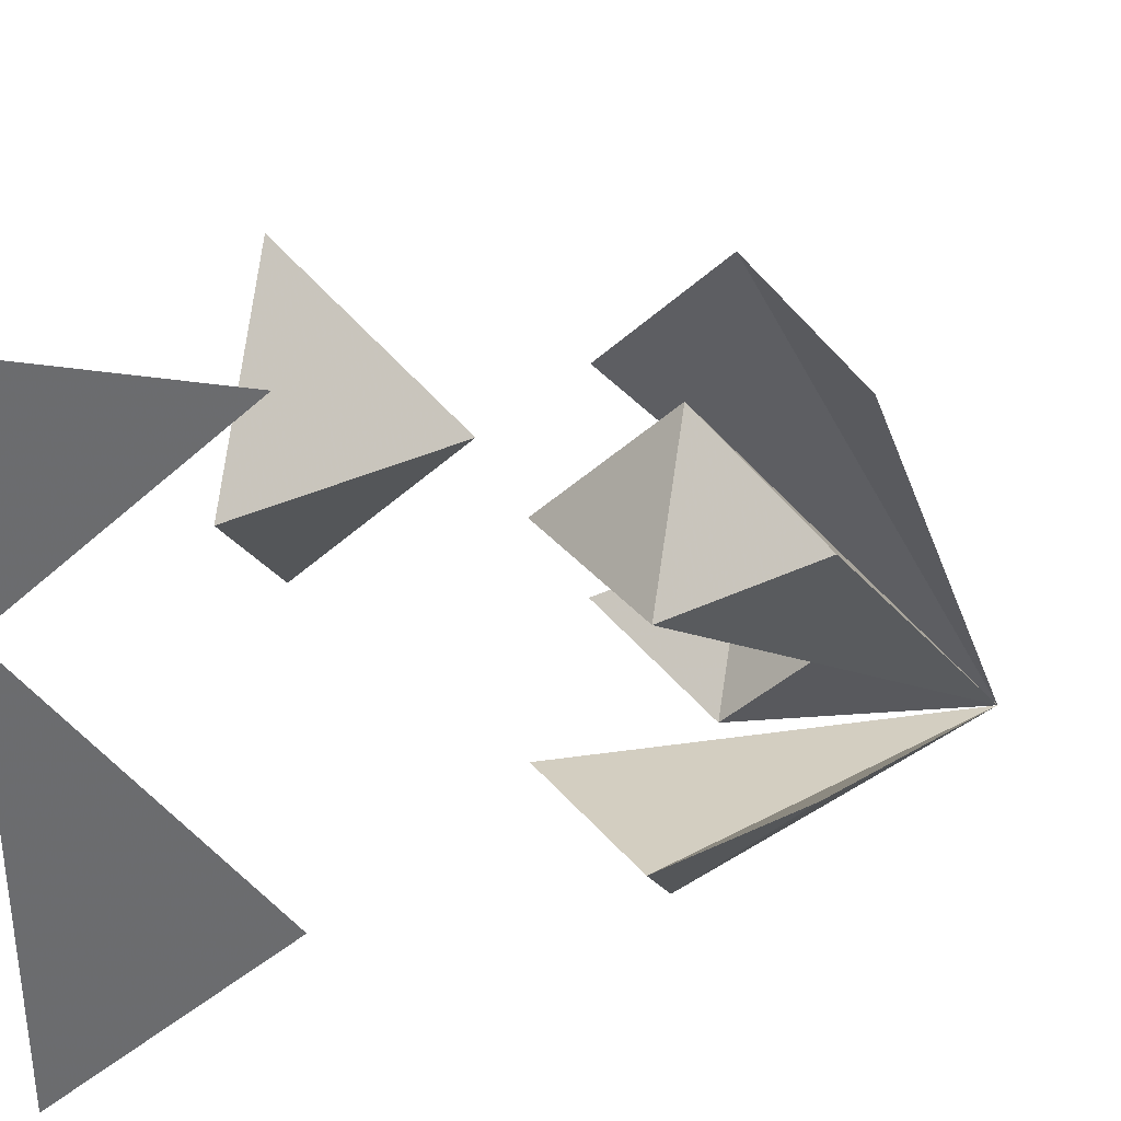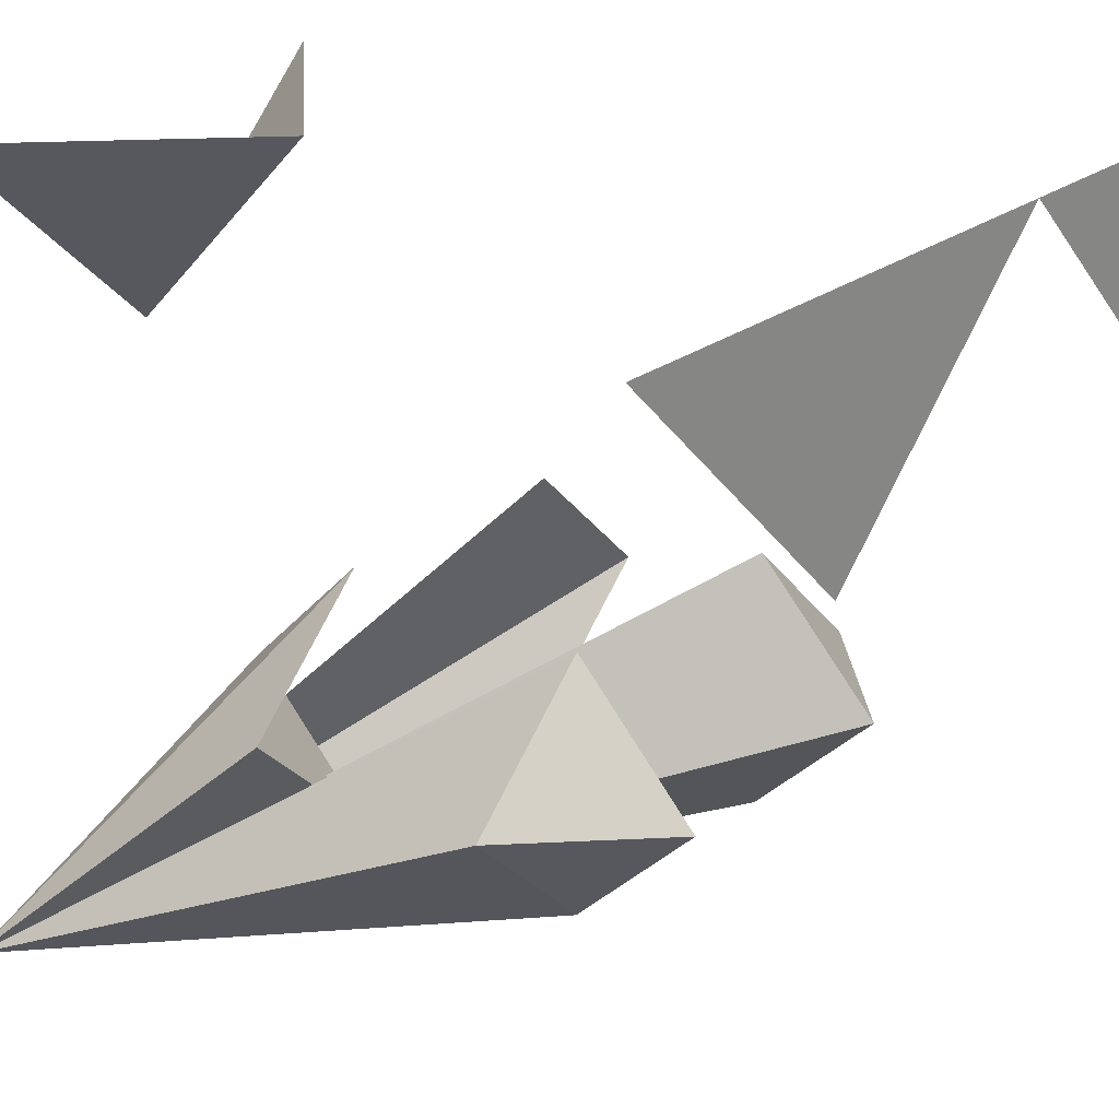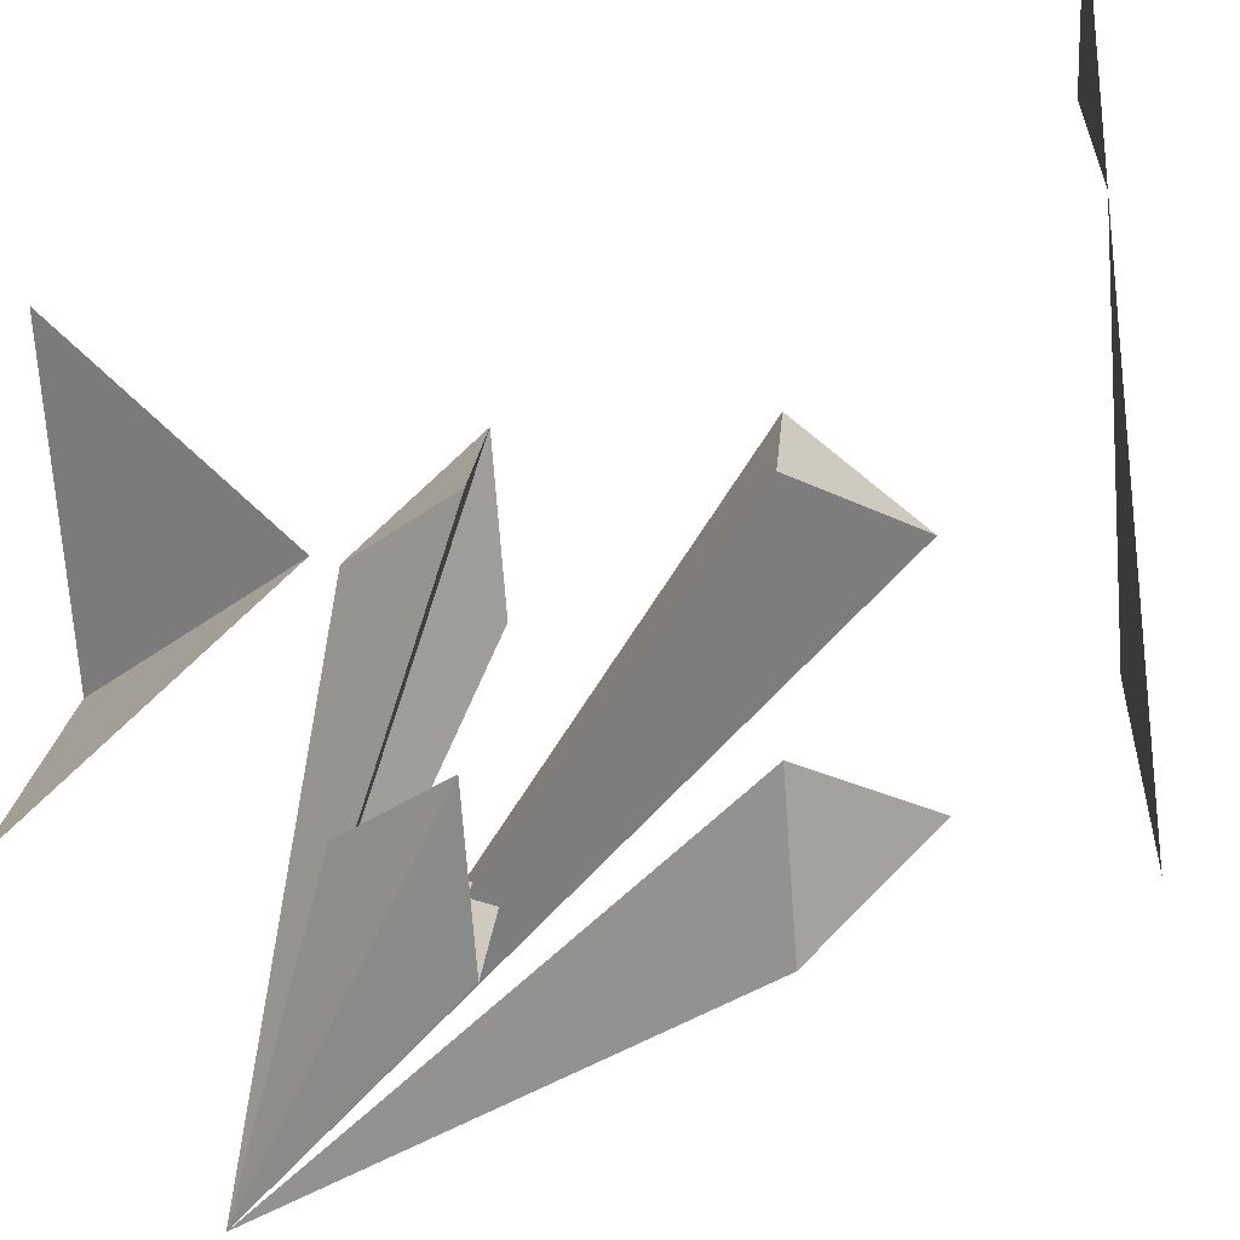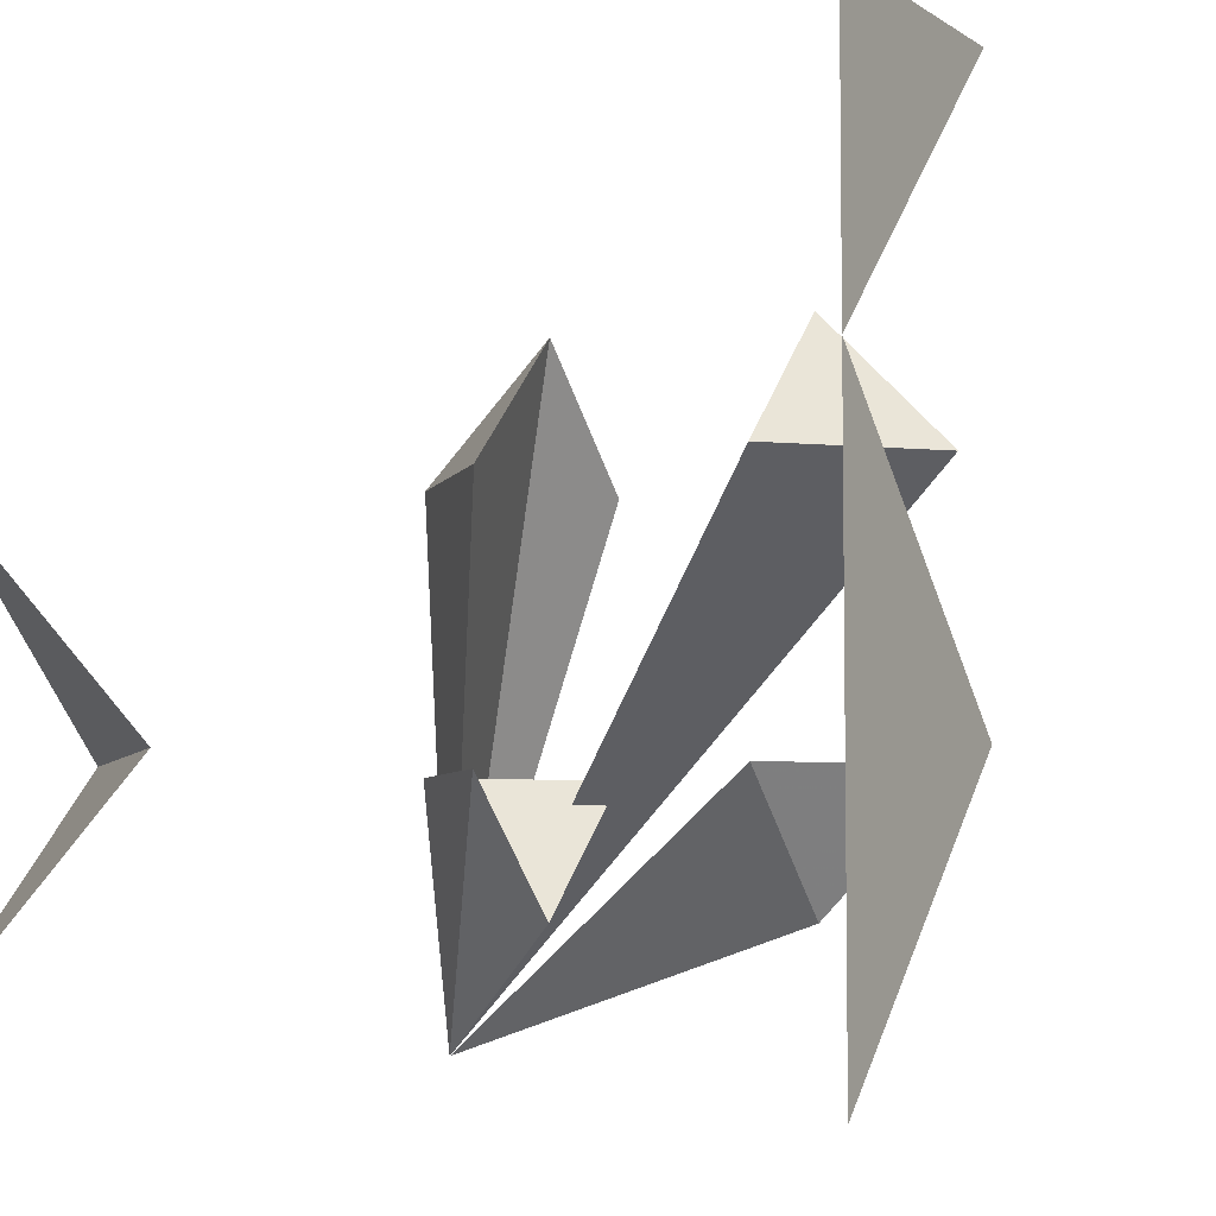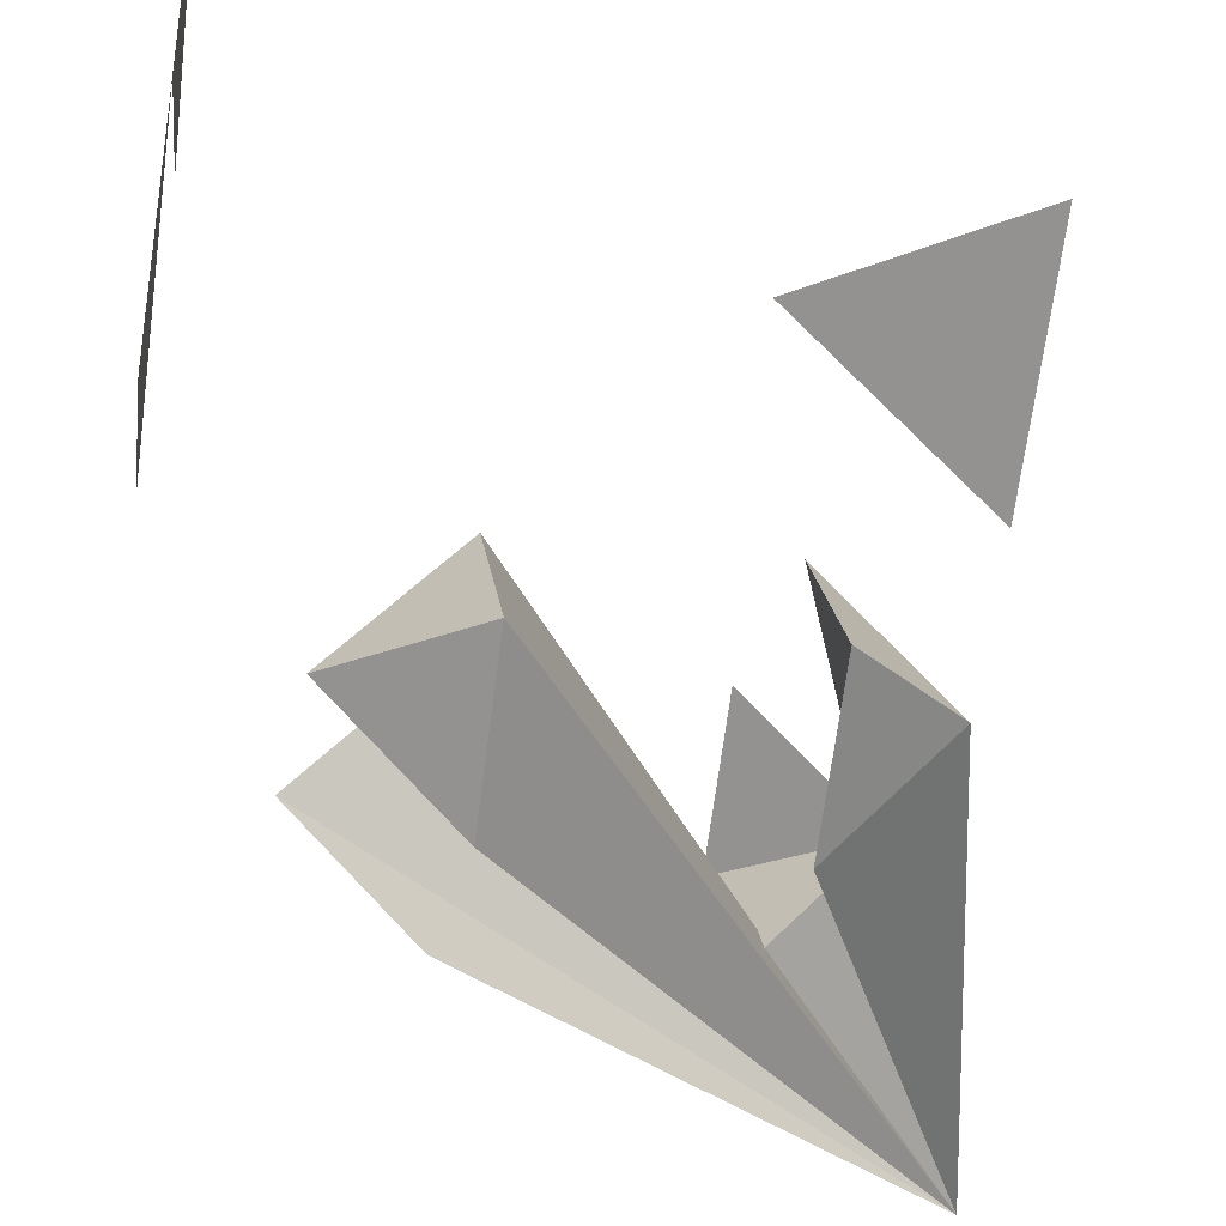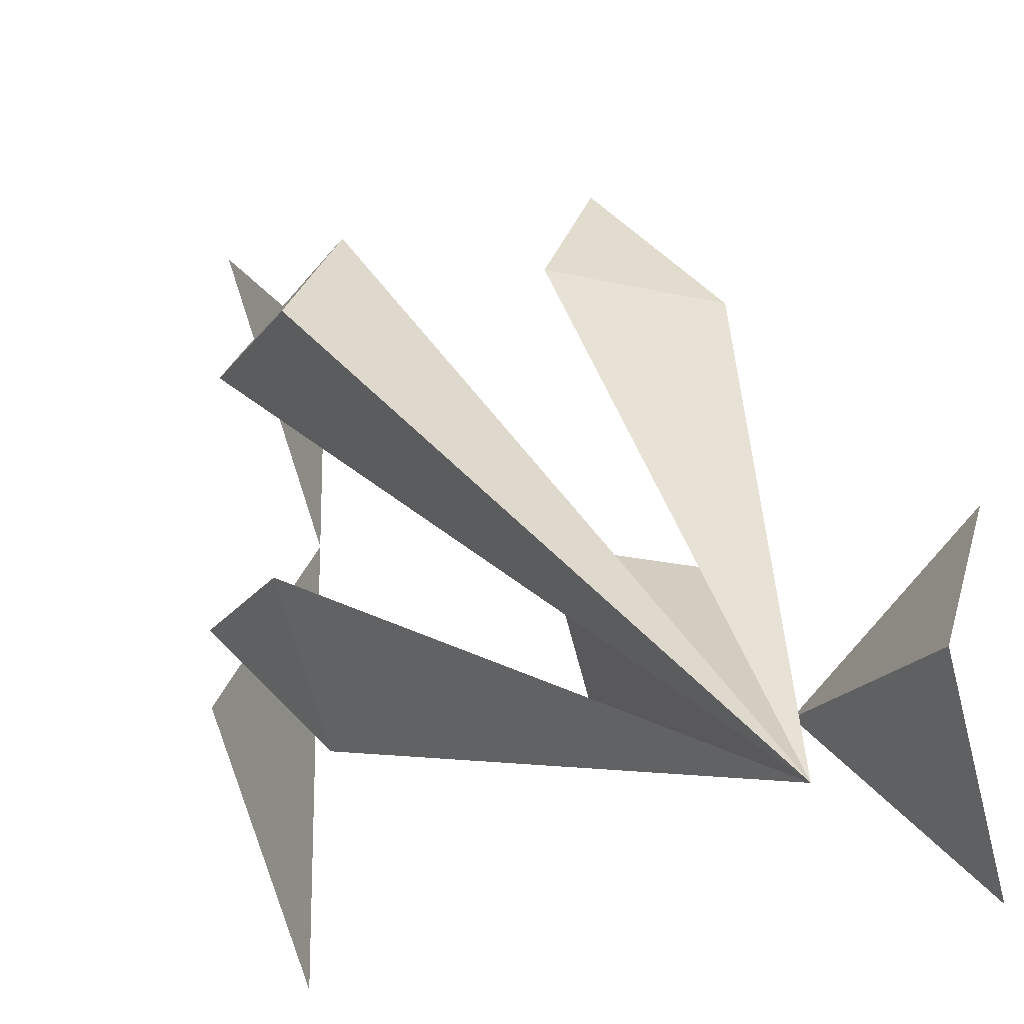
<metadata>
{"format":"obj","ext":"obj","renderer":"f3d","projection":"perspective","resolution":1024,"background":"white","views":[{"elev":34.3,"azim":102.1,"up":"+Y"},{"elev":25.2,"azim":40.4,"up":"+Z"},{"elev":-25.9,"azim":6.1,"up":"+Y"},{"elev":-5.7,"azim":28.6,"up":"+Y"},{"elev":-24.3,"azim":169.2,"up":"+Z"},{"elev":-19.0,"azim":-159.2,"up":"+Y"}]}
</metadata>
<code>
v 1 1 0.5
v 1 0.5 1
v 0.5 1 1
v 2 1 0.5
v 2 0.5 1
v 0 0 0
v 2.5 1 1
v 1 2 0.5
v 0.5 2 1
v 2 2 0.5
v 2.5 2 1
v 1 2.5 1
v 2 2.5 1
v 1 1 1.5
v 2 1 1.5
v 1 2 1.5
v 2 2 1.5
v 0.83 1 3
v 0 0.17 3
v 0 1 2.17
v 3 1 2
v 3 0 3
v 3 1 3
v 0 1.83 3
v 3 2 3
v 3 3 2
v 3 2 3
v 3 3 3
v 0 0 0
v 0 0 0
v 0 0 0
v 0 0 0
v 0 0 0
v 0 0 0
v 0 0 0
v 0 0 0
v 0 0 0
f 3 2 1
f 6 5 4
f 1 2 6
f 4 5 7
f 3 6 1
f 9 6 8
f 6 6 4
f 1 6 6
f 6 6 10
f 8 6 6
f 4 6 7
f 10 6 11
f 9 12 8
f 6 13 10
f 8 12 6
f 10 13 11
f 14 2 3
f 6 2 14
f 15 5 6
f 7 5 15
f 14 6 3
f 16 6 9
f 6 6 14
f 15 6 6
f 6 6 16
f 17 6 6
f 7 6 15
f 11 6 17
f 16 12 9
f 6 12 16
f 17 13 6
f 11 13 17
f 20 19 18
f 23 22 21
f 20 24 18
f 23 25 21
f 28 27 26

</code>
